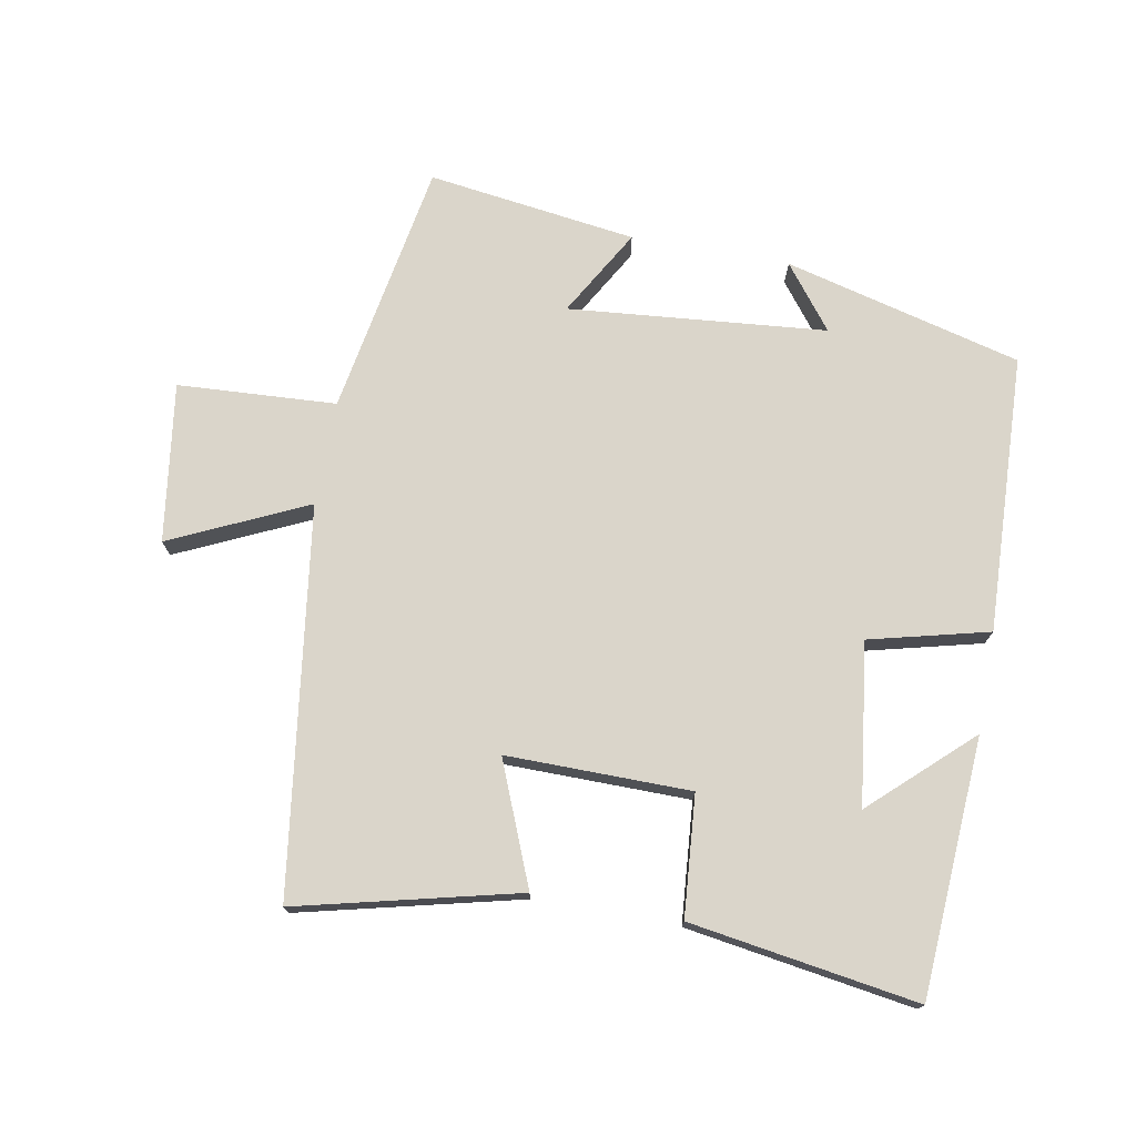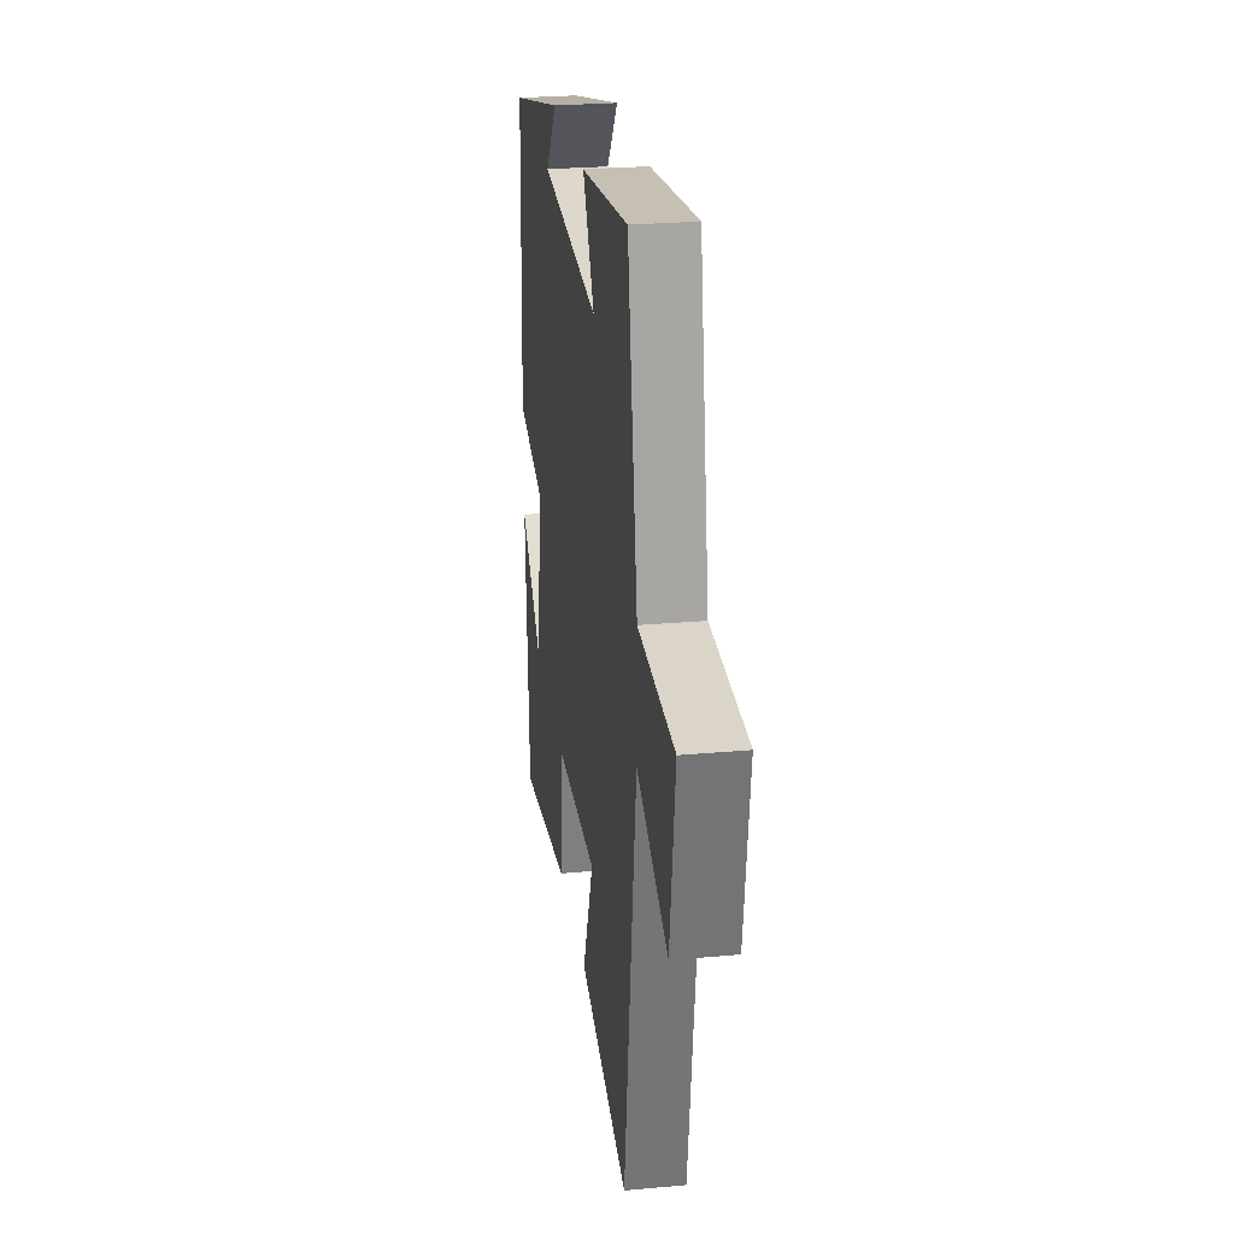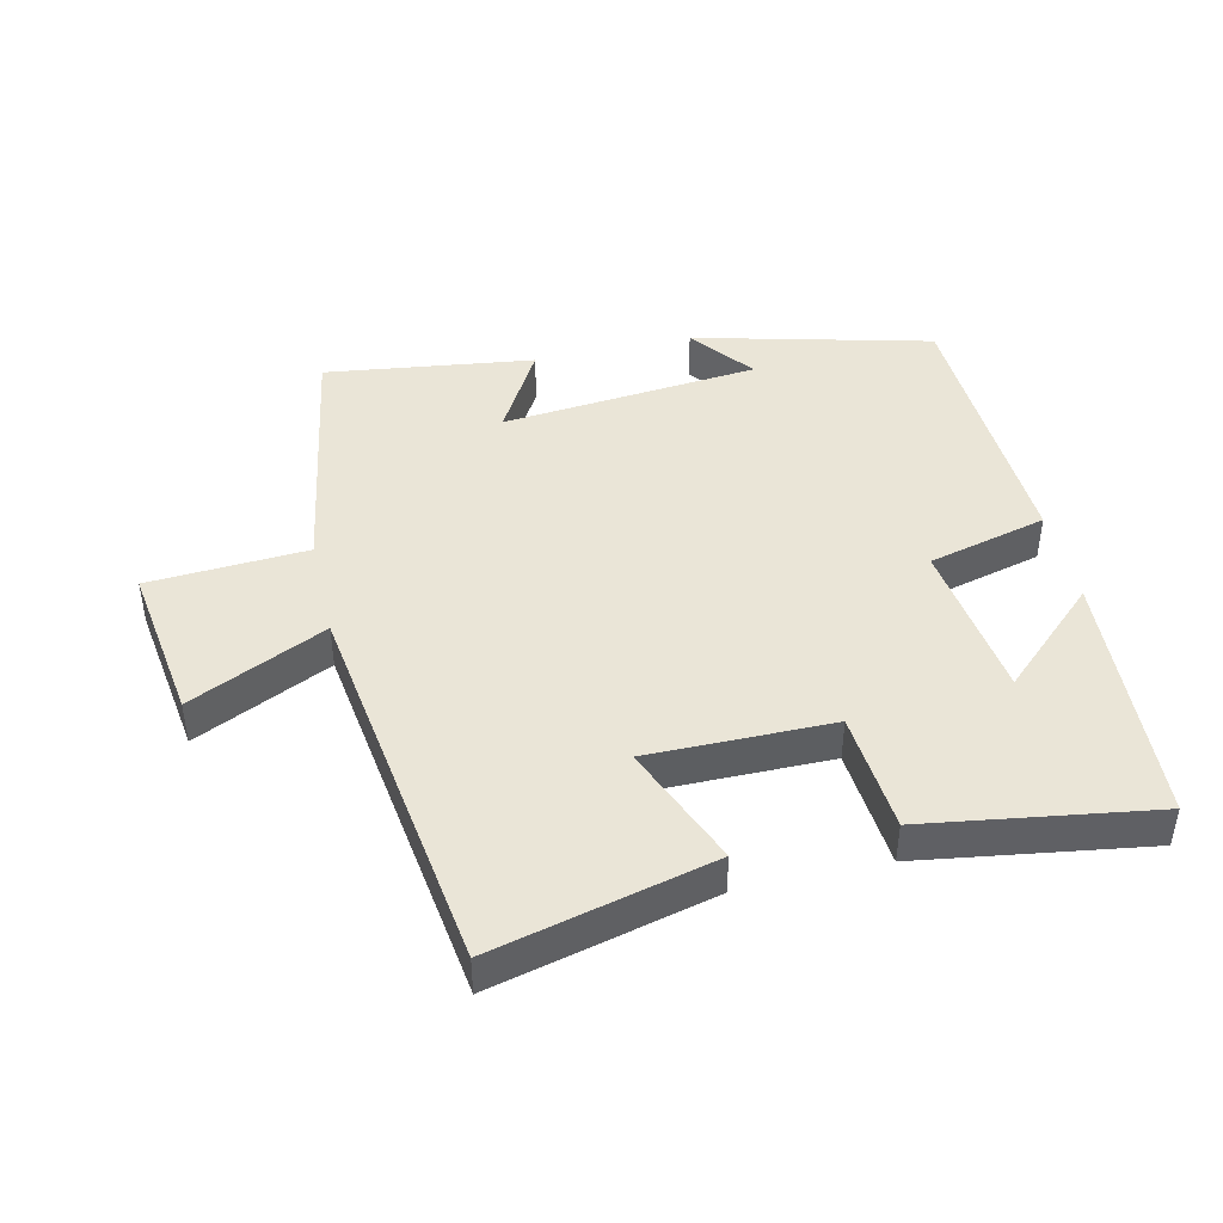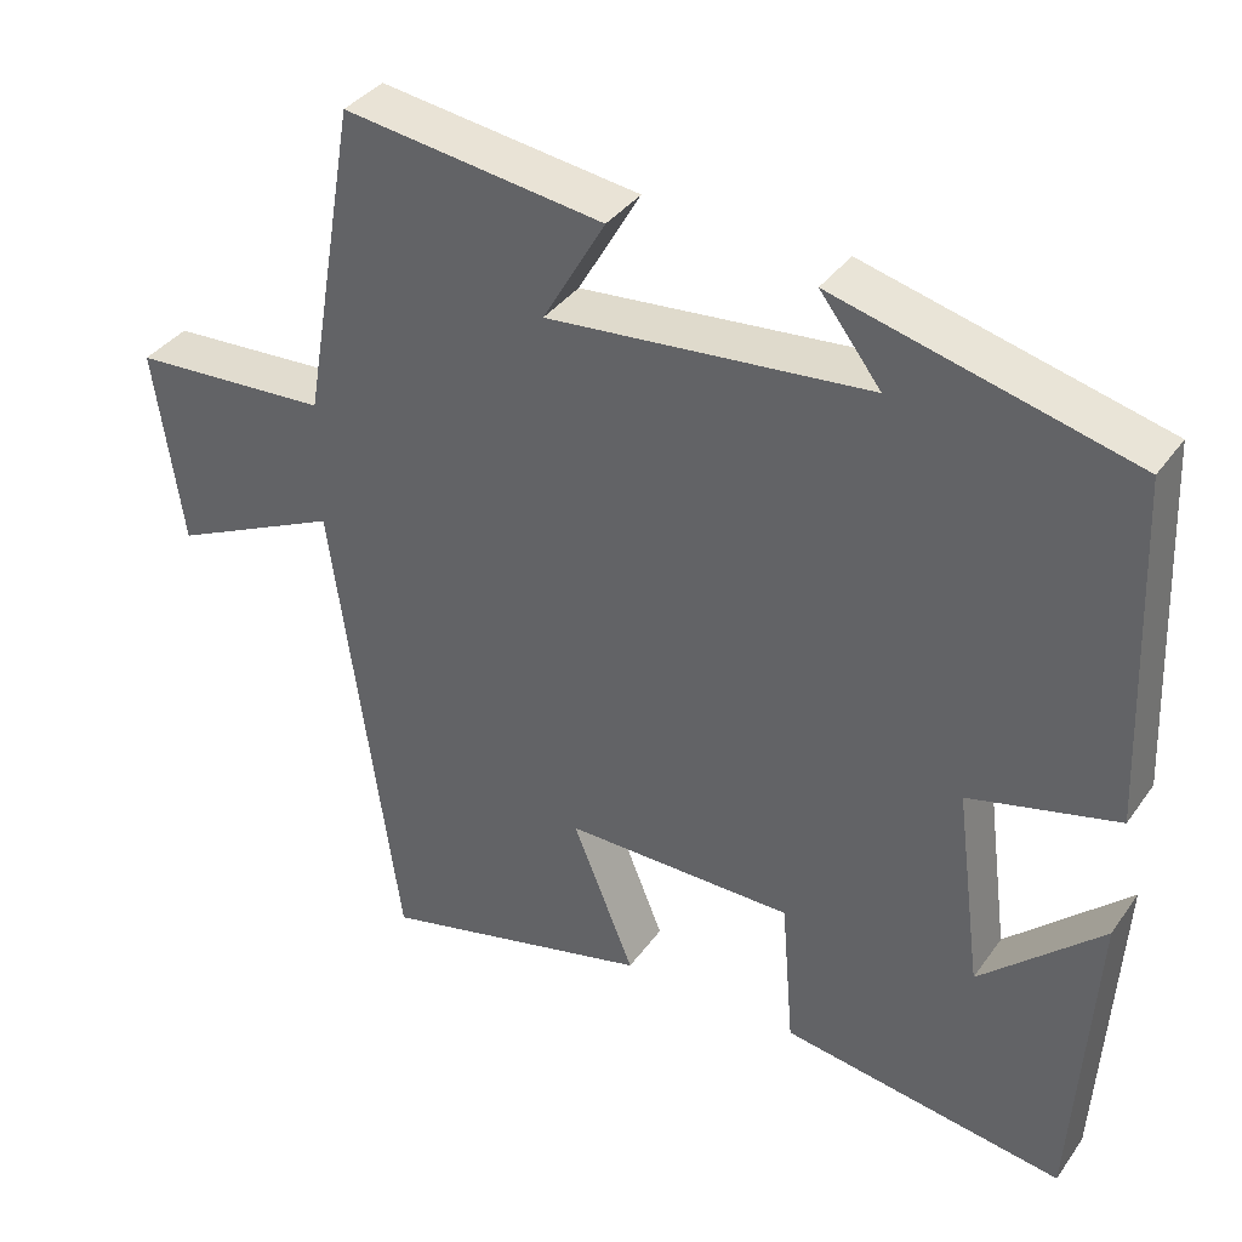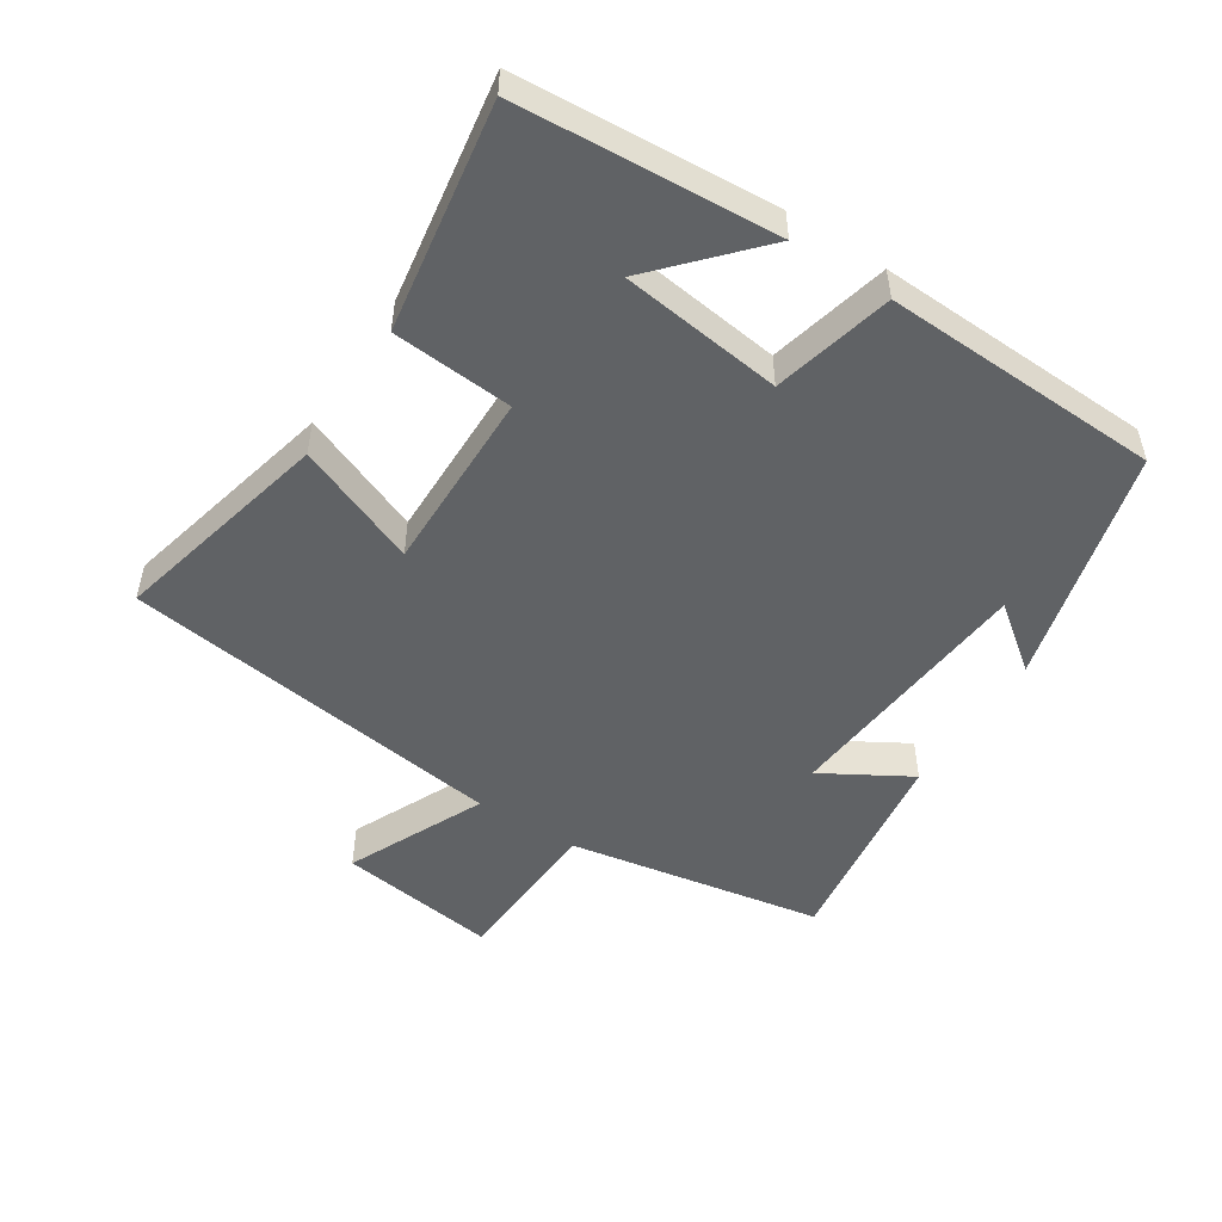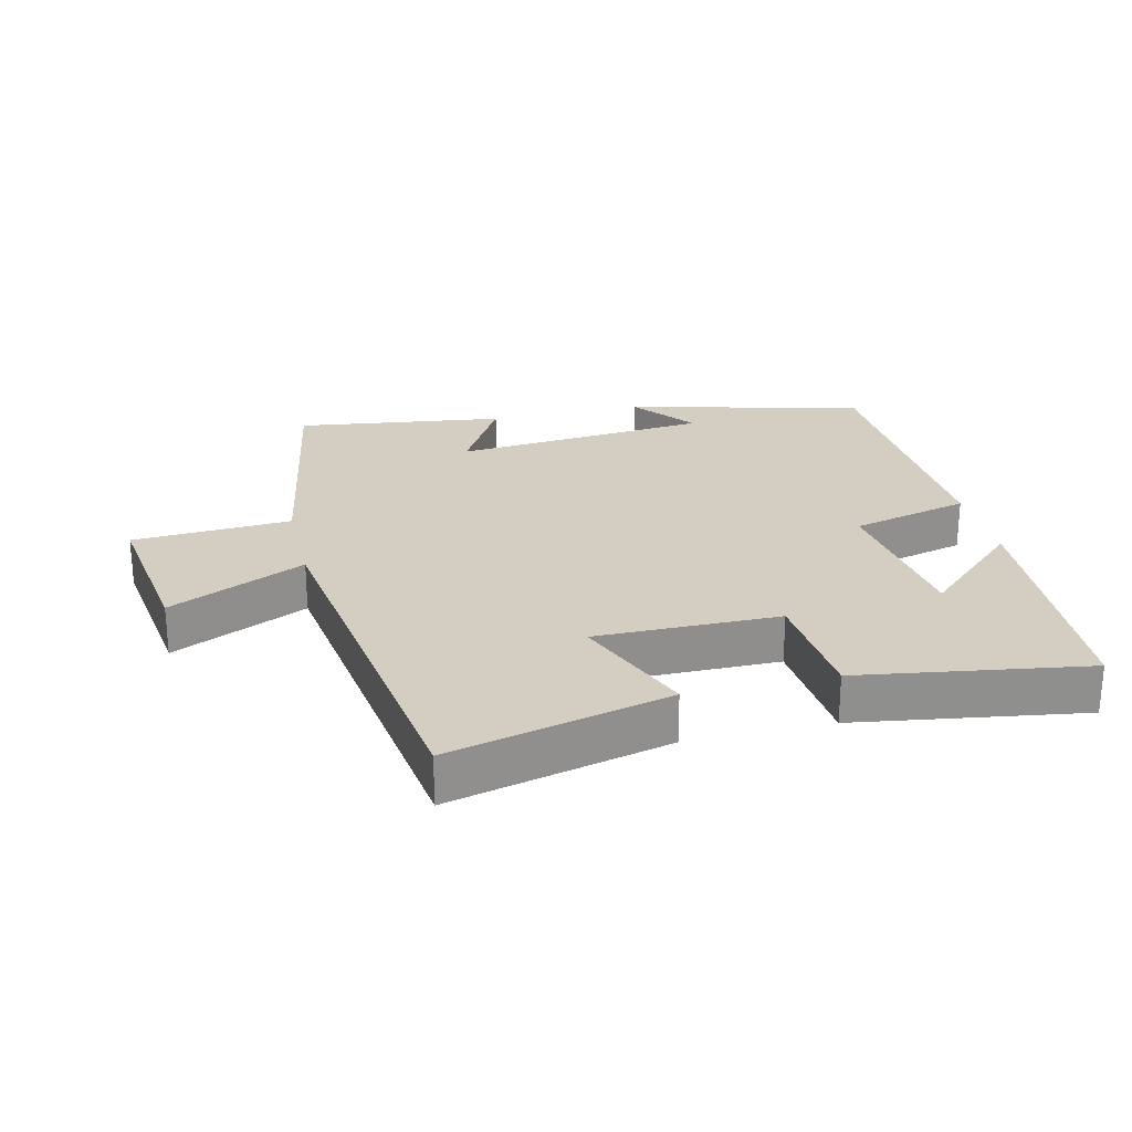
<metadata>
{"format":"obj","ext":"obj","renderer":"f3d","projection":"perspective","resolution":1024,"background":"white","views":[{"elev":74.2,"azim":-169.6,"up":"+Y"},{"elev":26.0,"azim":81.8,"up":"+Z"},{"elev":44.2,"azim":166.9,"up":"+Y"},{"elev":37.0,"azim":-148.9,"up":"+Z"},{"elev":-50.5,"azim":-122.6,"up":"+Y"},{"elev":25.1,"azim":166.6,"up":"+Y"}]}
</metadata>
<code>
v 0.433 0.07 0.543
v 0.5 0.07 0.158
v 0.74 0.07 0.144
v 0.706 0.07 -0.096
v 0.5 0.07 0
v 0.419 0.07 -0.581
v 0.086 0.07 -0.5
v 0.161 0.07 -0.316
v -0.117 0.07 -0.318
v -0.132 0.07 -0.5
v -0.476 0.07 -0.553
v -0.5 0.07 -0.164
v -0.352 0.07 -0.301
v -0.32 0.07 -0.057
v -0.5 0.07 -0.012
v -0.482 0.07 0.408
v -0.123 0.07 0.5
v -0.197 0.07 0.404
v 0.193 0.07 0.368
v 0.117 0.07 0.5
v 0.433 0 0.543
v 0.5 0 0.158
v 0.74 0 0.144
v 0.706 0 -0.096
v 0.5 0 0
v 0.419 0 -0.581
v 0.086 0 -0.5
v 0.161 0 -0.316
v -0.117 0 -0.318
v -0.132 0 -0.5
v -0.476 0 -0.553
v -0.5 0 -0.164
v -0.352 0 -0.301
v -0.32 0 -0.057
v -0.5 0 -0.012
v -0.482 0 0.408
v -0.123 0 0.5
v -0.197 0 0.404
v 0.193 0 0.368
v 0.117 0 0.5
f 19 20 1 2
f 18 19 2
f 16 17 18
f 16 18 2
f 15 16 2
f 14 15 2
f 13 14 2 3
f 11 12 13
f 9 10 11 13
f 8 9 13
f 5 6 7 8
f 5 8 13
f 3 4 5
f 3 5 13
f 22 21 40 39
f 22 39 38
f 38 37 36
f 22 38 36
f 22 36 35
f 22 35 34
f 23 22 34 33
f 33 32 31
f 33 31 30 29
f 33 29 28
f 28 27 26 25
f 33 28 25
f 25 24 23
f 33 25 23
f 1 21 22 2
f 2 22 23 3
f 3 23 24 4
f 4 24 25 5
f 5 25 26 6
f 6 26 27 7
f 7 27 28 8
f 8 28 29 9
f 9 29 30 10
f 10 30 31 11
f 11 31 32 12
f 12 32 33 13
f 13 33 34 14
f 14 34 35 15
f 15 35 36 16
f 16 36 37 17
f 17 37 38 18
f 18 38 39 19
f 19 39 40 20
f 20 40 21 1

</code>
